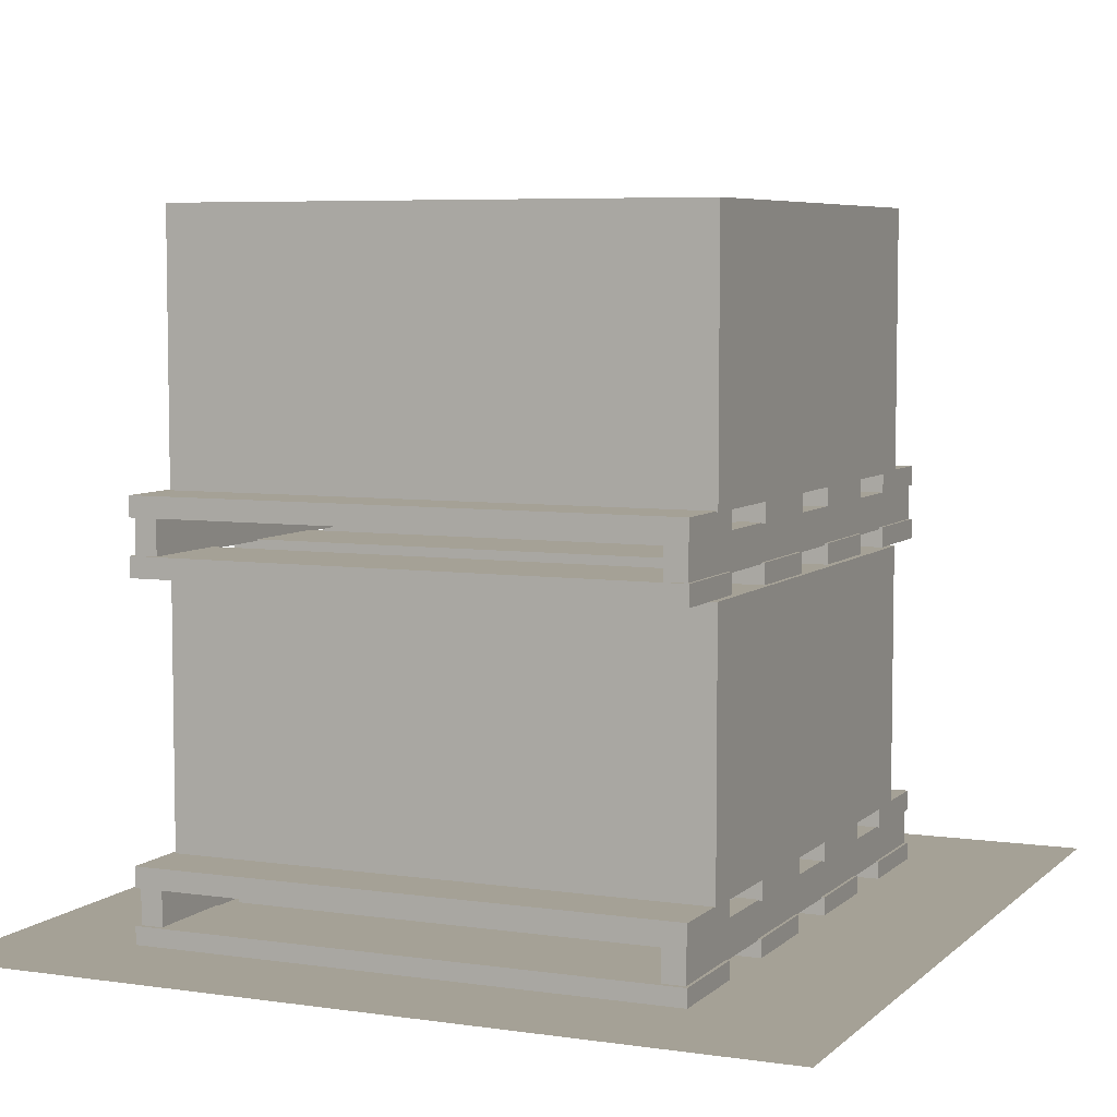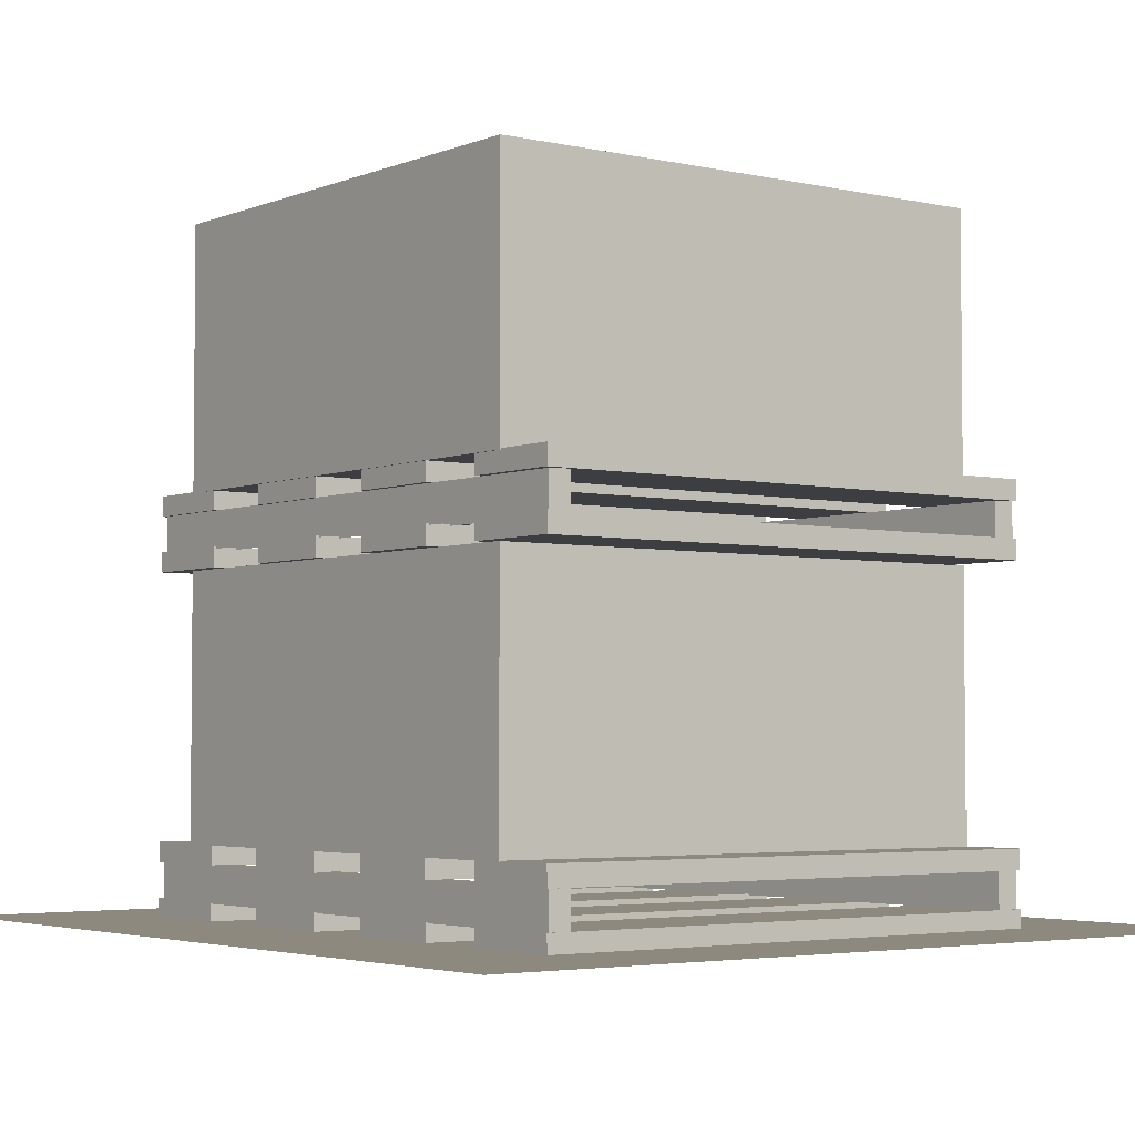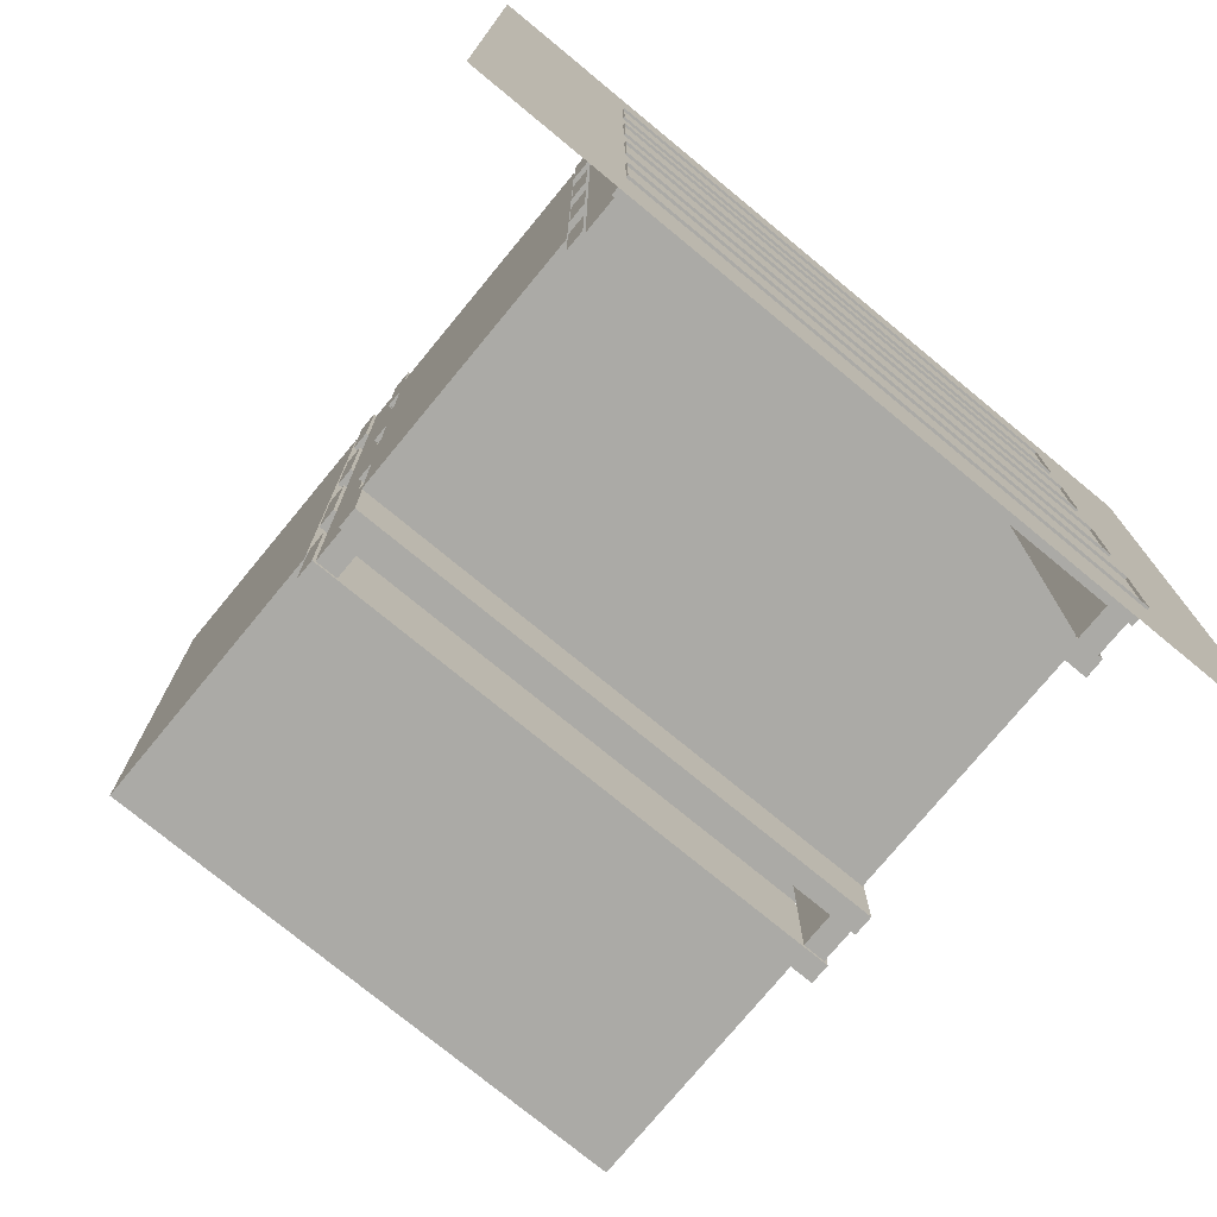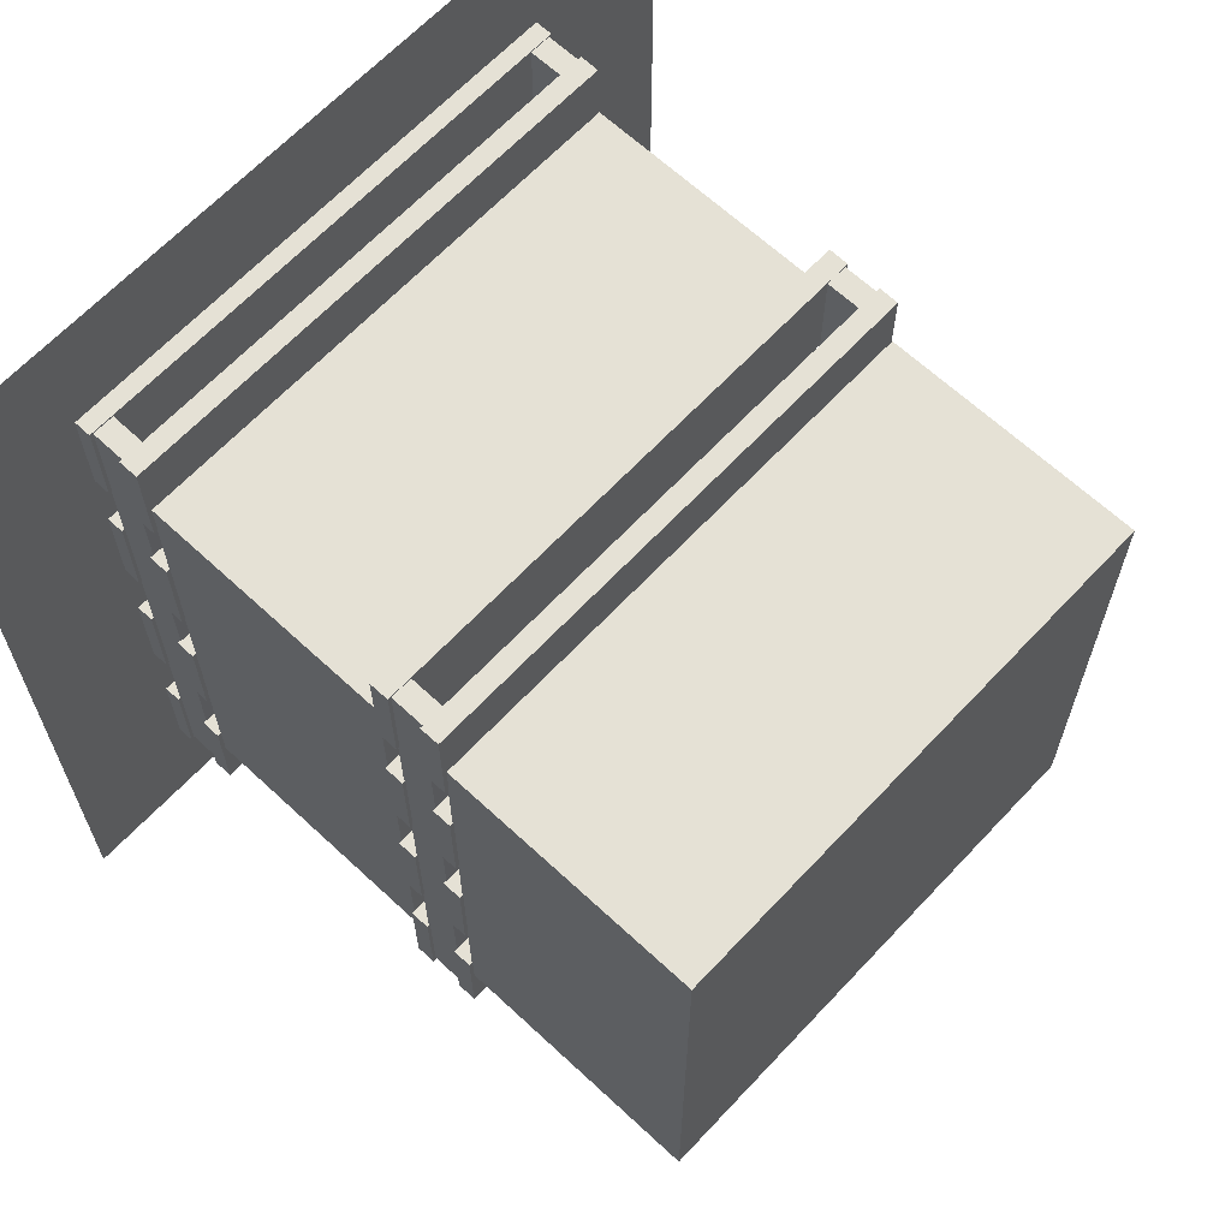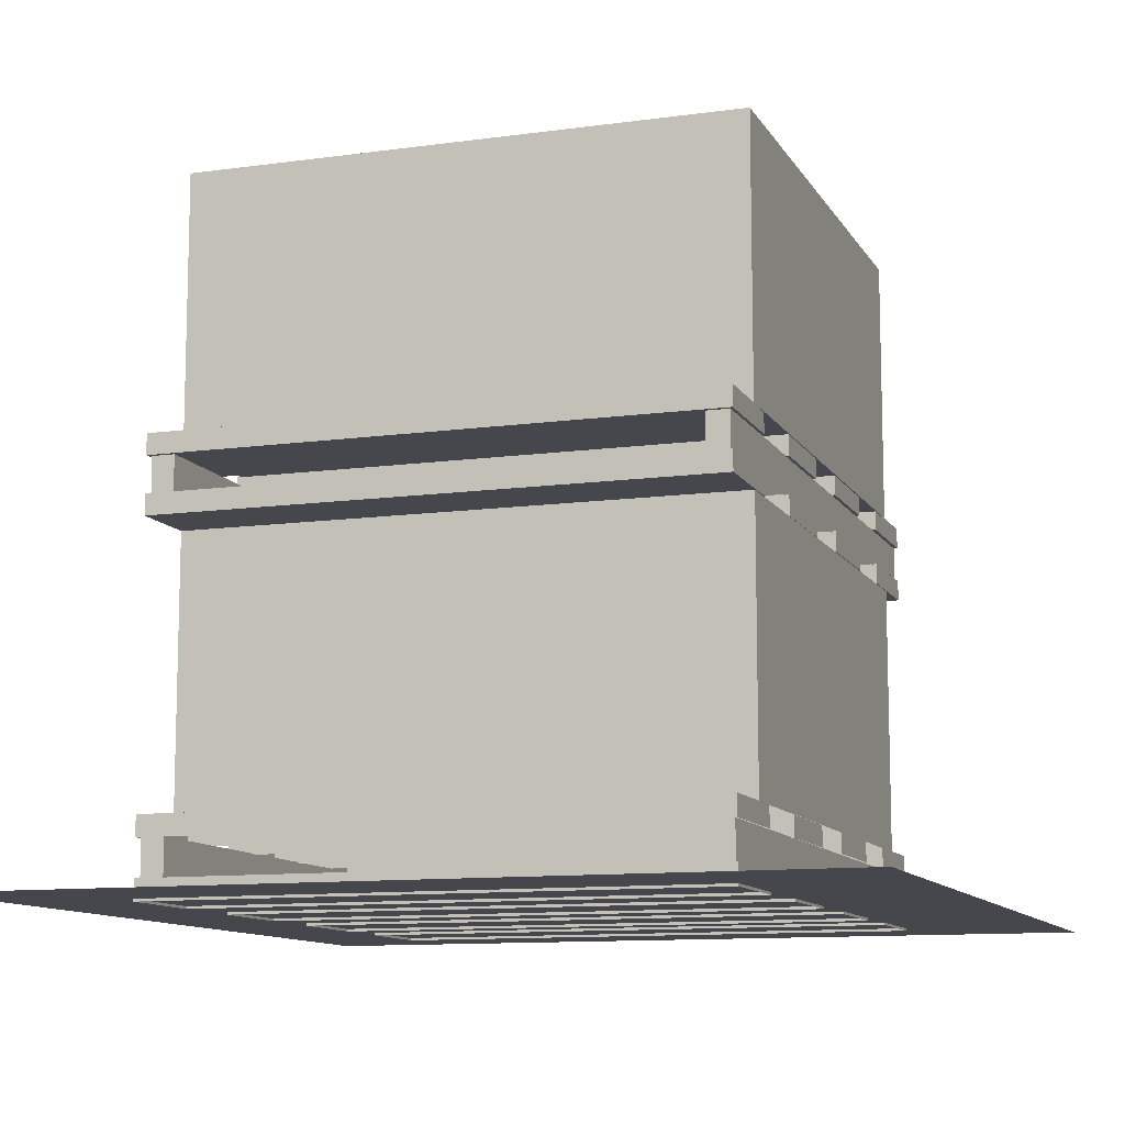
<metadata>
{"format":"obj","ext":"obj","renderer":"f3d","projection":"perspective","resolution":1024,"background":"white","views":[{"elev":6.1,"azim":23.8,"up":"+Z"},{"elev":-3.6,"azim":142.9,"up":"+Z"},{"elev":-75.7,"azim":140.5,"up":"+Y"},{"elev":64.9,"azim":-46.9,"up":"+Y"},{"elev":-10.9,"azim":19.0,"up":"+Z"}]}
</metadata>
<code>
v 5.678 -6.876 8.523
v -5.947 -6.876 8.523
v -5.947 -4.702 8.523
v 5.678 -4.689 8.523
v 5.683 -2.905 8.509
v -5.942 -2.905 8.509
v -5.942 -0.7305 8.509
v 5.683 -0.7174 8.509
v 5.678 0.8964 8.523
v -5.947 0.8964 8.523
v -5.947 3.071 8.523
v 5.678 3.084 8.523
v 5.678 4.642 8.523
v -5.947 4.642 8.523
v -5.947 6.817 8.523
v 5.678 6.83 8.523
v 5.678 6.83 8.523
v -5.947 6.817 8.523
v -5.947 6.825 8.956
v 5.678 6.818 8.956
v 5.678 4.642 8.956
v 5.678 6.818 8.956
v -5.947 6.825 8.956
v -5.947 4.642 8.956
v 5.678 4.642 8.523
v 5.678 6.83 8.523
v 5.678 6.818 8.956
v -5.947 4.642 8.523
v 5.678 4.642 8.523
v -5.947 6.817 8.523
v -5.947 4.642 8.523
v 5.678 3.084 8.523
v -5.947 3.071 8.523
v -5.947 3.079 8.956
v 5.678 3.072 8.956
v 5.678 0.8964 8.956
v 5.678 3.072 8.956
v -5.947 3.079 8.956
v -5.947 0.8964 8.956
v 5.678 0.8964 8.523
v 5.678 3.084 8.523
v 5.678 3.072 8.956
v -5.947 0.8964 8.523
v 5.678 0.8964 8.523
v -5.947 3.071 8.523
v -5.947 0.8964 8.523
v 5.683 -0.7174 8.509
v -5.942 -0.7305 8.509
v -5.942 -0.7219 8.941
v 5.683 -0.729 8.941
v 5.683 -2.905 8.941
v 5.683 -0.729 8.941
v -5.942 -0.7219 8.941
v -5.942 -2.905 8.941
v 5.683 -2.905 8.509
v 5.683 -0.7174 8.509
v -5.942 -2.905 8.509
v 5.683 -2.905 8.509
v -5.942 -0.7305 8.509
v -5.942 -2.905 8.509
v 5.678 -4.689 8.523
v -5.947 -4.702 8.523
v -5.947 -4.693 8.956
v 5.678 -4.7 8.956
v 5.678 -6.876 8.956
v 5.678 -4.7 8.956
v -5.947 -4.693 8.956
v -5.947 -6.876 8.956
v 5.678 -6.876 8.523
v 5.678 -4.689 8.523
v -5.947 -6.876 8.523
v 5.678 -6.876 8.523
v -5.947 -6.876 8.523
v 5.678 -6.876 7.34
v -5.947 -6.876 7.34
v -5.947 -4.702 7.34
v 5.678 -4.689 7.34
v 5.683 -2.905 7.326
v -5.942 -2.905 7.326
v -5.942 -0.7305 7.326
v 5.683 -0.7174 7.326
v 5.678 0.8964 7.34
v -5.947 0.8964 7.34
v -5.947 3.071 7.34
v 5.678 3.084 7.34
v 5.678 4.642 7.34
v -5.947 4.642 7.34
v -5.947 6.817 7.34
v 5.678 6.83 7.34
v 5.678 6.83 7.34
v -5.947 6.817 7.34
v -5.947 6.825 7.772
v 5.678 6.818 7.772
v 5.678 4.642 7.772
v 5.678 6.818 7.772
v -5.947 6.825 7.772
v -5.947 4.642 7.772
v 5.678 4.642 7.34
v 5.678 6.83 7.34
v 5.678 6.818 7.772
v -5.947 4.642 7.34
v 5.678 4.642 7.34
v -5.947 6.817 7.34
v -5.947 4.642 7.34
v 5.678 3.084 7.34
v -5.947 3.071 7.34
v -5.947 3.079 7.772
v 5.678 3.072 7.772
v 5.678 0.8964 7.772
v 5.678 3.072 7.772
v -5.947 3.079 7.772
v -5.947 0.8964 7.772
v 5.678 0.8964 7.34
v 5.678 3.084 7.34
v 5.678 3.072 7.772
v -5.947 0.8964 7.34
v 5.678 0.8964 7.34
v -5.947 3.071 7.34
v -5.947 0.8964 7.34
v 5.683 -0.7174 7.326
v -5.942 -0.7305 7.326
v -5.942 -0.7219 7.758
v 5.683 -0.729 7.758
v 5.683 -2.905 7.758
v 5.683 -0.729 7.758
v -5.942 -0.7219 7.758
v -5.942 -2.905 7.758
v 5.683 -2.905 7.326
v 5.683 -0.7174 7.326
v -5.942 -2.905 7.326
v 5.683 -2.905 7.326
v -5.942 -0.7305 7.326
v -5.942 -2.905 7.326
v 5.678 -4.689 7.34
v -5.947 -4.702 7.34
v -5.947 -4.693 7.772
v 5.678 -4.7 7.772
v 5.678 -6.876 7.772
v 5.678 -4.7 7.772
v -5.947 -4.693 7.772
v -5.947 -6.876 7.772
v 5.678 -6.876 7.34
v 5.678 -4.689 7.34
v -5.947 -6.876 7.34
v 5.678 -6.876 7.34
v -5.947 -6.876 7.34
v -5.396 -6.781 8.525
v -5.396 6.788 8.506
v -5.873 6.788 8.516
v -5.873 -6.781 8.529
v -5.873 -6.781 7.723
v -5.873 -6.781 8.529
v -5.873 6.788 7.736
v -5.396 -6.781 7.727
v -5.396 6.788 7.731
v 5.614 -6.781 8.525
v 5.614 6.788 8.506
v 5.137 6.788 8.516
v 5.137 -6.781 8.529
v 5.137 -6.781 7.723
v 5.137 6.788 7.736
v 5.614 -6.781 7.727
v 5.614 6.788 7.731
v -5.856 -5.514 8.928
v 5.705 -5.514 8.928
v 5.705 -5.514 14.6
v -5.856 -5.514 14.6
v 5.705 5.444 14.6
v -5.856 5.444 14.6
v 5.705 5.444 8.928
v -5.856 5.444 8.928
v -5.856 -5.514 1.629
v 5.705 -5.514 1.629
v 5.705 -5.514 7.299
v -5.856 -5.514 7.299
v 5.705 5.444 7.299
v -5.856 5.444 7.299
v 5.705 5.444 1.629
v -5.856 5.444 1.629
v 5.683 -4.701 0.02259
v -5.942 -4.714 0.02259
v -5.942 -4.706 0.4553
v 5.683 -4.713 0.4553
v 5.683 -6.889 0.4553
v 5.683 -4.713 0.4553
v -5.942 -4.706 0.4553
v -5.942 -6.889 0.4553
v 5.683 -6.889 0.02259
v 5.683 -4.701 0.02259
v -5.942 -6.889 0.02259
v 5.683 -6.889 0.02259
v -5.942 -4.714 0.02259
v -5.942 -6.889 0.02259
v 5.678 -0.7221 0.02231
v -5.947 -0.7352 0.02231
v -5.947 -0.7266 0.455
v 5.678 -0.7337 0.455
v 5.678 -2.91 0.455
v 5.678 -0.7337 0.455
v -5.947 -0.7266 0.455
v -5.947 -2.91 0.455
v 5.678 -2.91 0.02231
v 5.678 -0.7221 0.02231
v -5.947 -2.91 0.02231
v 5.678 -2.91 0.02231
v -5.947 -0.7352 0.02231
v -5.947 -2.91 0.02231
v 5.683 3.117 0.02259
v -5.942 3.104 0.02259
v -5.942 3.112 0.4553
v 5.683 3.105 0.4553
v 5.683 0.9294 0.4553
v 5.683 3.105 0.4553
v -5.942 3.112 0.4553
v -5.942 0.9294 0.4553
v 5.683 0.9294 0.02259
v 5.683 3.117 0.02259
v 5.683 3.105 0.4553
v -5.942 0.9294 0.02259
v 5.683 0.9294 0.02259
v -5.942 3.104 0.02259
v -5.942 0.9294 0.02259
v 5.678 6.83 0.02231
v -5.947 6.817 0.02231
v -5.947 6.826 0.455
v 5.678 6.819 0.455
v 5.678 4.643 0.455
v 5.678 6.819 0.455
v -5.947 6.826 0.455
v -5.947 4.643 0.455
v 5.678 4.643 0.02231
v 5.678 6.83 0.02231
v 5.678 6.819 0.455
v -5.947 4.643 0.02231
v 5.678 4.643 0.02231
v -5.947 6.817 0.02231
v -5.947 4.643 0.02231
v -5.396 -6.781 1.226
v -5.396 6.788 1.207
v -5.873 6.788 1.217
v -5.873 -6.781 1.23
v -5.873 -6.781 0.4242
v -5.873 -6.781 1.23
v -5.873 6.788 1.217
v -5.873 6.788 0.4372
v -5.396 -6.781 0.428
v -5.396 -6.781 1.226
v -5.396 6.788 0.4317
v -5.396 6.788 1.207
v 5.678 -4.689 1.214
v -5.947 -4.702 1.214
v -5.947 -4.693 1.647
v 5.678 -4.7 1.647
v 5.678 -6.876 1.647
v 5.678 -4.7 1.647
v -5.947 -4.693 1.647
v -5.947 -6.876 1.647
v 5.678 -6.876 1.214
v 5.678 -4.689 1.214
v -5.947 -6.876 1.214
v 5.678 -6.876 1.214
v -5.947 -6.876 1.214
v 5.683 -0.7174 1.2
v -5.942 -0.7305 1.2
v -5.942 -0.7219 1.633
v 5.683 -0.729 1.633
v 5.683 -2.905 1.633
v 5.683 -0.729 1.633
v -5.942 -0.7219 1.633
v -5.942 -2.905 1.633
v 5.683 -2.905 1.2
v 5.683 -0.7174 1.2
v -5.942 -2.905 1.2
v 5.683 -2.905 1.2
v -5.942 -0.7305 1.2
v -5.942 -2.905 1.2
v 5.678 3.084 1.214
v -5.947 3.071 1.214
v -5.947 3.079 1.647
v 5.678 3.072 1.647
v 5.678 0.8964 1.647
v 5.678 3.072 1.647
v -5.947 3.079 1.647
v -5.947 0.8964 1.647
v 5.678 0.8964 1.214
v 5.678 3.084 1.214
v 5.678 3.072 1.647
v -5.947 0.8964 1.214
v 5.678 0.8964 1.214
v -5.947 3.071 1.214
v -5.947 0.8964 1.214
v 5.678 6.83 1.214
v -5.947 6.817 1.214
v -5.947 6.825 1.647
v 5.678 6.818 1.647
v 5.678 4.642 1.647
v 5.678 6.818 1.647
v -5.947 6.825 1.647
v -5.947 4.642 1.647
v 5.678 4.642 1.214
v 5.678 6.83 1.214
v 5.678 6.818 1.647
v -5.947 4.642 1.214
v 5.678 4.642 1.214
v -5.947 6.817 1.214
v -5.947 4.642 1.214
v 5.614 -6.781 1.226
v 5.614 6.788 1.207
v 5.137 6.788 1.217
v 5.137 -6.781 1.23
v 5.137 -6.781 0.4242
v 5.137 -6.781 1.23
v 5.137 6.788 1.217
v 5.137 6.788 0.4372
v 5.614 -6.781 0.428
v 5.614 -6.781 1.226
v 5.614 6.788 0.4317
v 5.614 6.788 1.207
v 8.921 -9.455 0.07577
v 8.921 9.515 0.07577
v -8.726 9.515 0.07577
v -8.726 -9.455 0.07577
v -5.944 -6.859 -0.08968
v 5.732 -6.859 -0.08968
v 5.732 -6.859 14.56
v -5.944 -6.859 14.56
v -5.944 6.789 14.56
v 5.732 6.789 14.56
v 5.732 6.789 -0.08968
v -5.944 6.789 -0.08968
v -5.856 -4.989 8.928
v -5.856 5.249 8.928
v 5.705 5.249 8.928
v 5.705 -4.989 8.928
g Plank4 Top DoubleMoneyPallets
f 1 2 3 4
g Plank3 Top DoubleMoneyPallets
f 5 6 7 8
g Plank2 Top DoubleMoneyPallets
f 9 10 11 12
g Plank1 Top DoubleMoneyPallets
f 13 14 15 16
g Plank17 Top DoubleMoneyPallets
f 17 18 19 20
f 21 22 23 24
f 25 26 27 21
f 28 29 21 24
f 24 23 30 31
g Plank18 Top DoubleMoneyPallets
f 32 33 34 35
f 36 37 38 39
f 40 41 42 36
f 43 44 36 39
f 39 38 45 46
g Plank19 Top DoubleMoneyPallets
f 47 48 49 50
f 51 52 53 54
f 55 56 52 51
f 57 58 51 54
f 54 53 59 60
g Plank20 Top DoubleMoneyPallets
f 61 62 63 64
f 65 66 67 68
f 69 70 66 65
f 71 72 65 68
f 68 67 62 73
g Plank4 PlanksTop2 Top DoubleMoneyPallets
f 74 75 76 77
g Plank3 PlanksTop2 Top DoubleMoneyPallets
f 78 79 80 81
g Plank2 PlanksTop2 Top DoubleMoneyPallets
f 82 83 84 85
g Plank1 PlanksTop2 Top DoubleMoneyPallets
f 86 87 88 89
g Plank17 PlanksTop2 Top DoubleMoneyPallets
f 90 91 92 93
f 94 95 96 97
f 98 99 100 94
f 101 102 94 97
f 97 96 103 104
g Plank18 PlanksTop2 Top DoubleMoneyPallets
f 105 106 107 108
f 109 110 111 112
f 113 114 115 109
f 116 117 109 112
f 112 111 118 119
g Plank19 PlanksTop2 Top DoubleMoneyPallets
f 120 121 122 123
f 124 125 126 127
f 128 129 125 124
f 130 131 124 127
f 127 126 132 133
g Plank20 PlanksTop2 Top DoubleMoneyPallets
f 134 135 136 137
f 138 139 140 141
f 142 143 139 138
f 144 145 138 141
f 141 140 135 146
g Beam5 PalletH10 PlanksTop2 Top DoubleMoneyPallets
f 147 148 149 150
f 151 152 149 153
f 154 147 152 151
f 155 153 149 148
f 154 155 148 147
g Beam3 PalletH10 PlanksTop2 Top DoubleMoneyPallets
f 156 157 158 159
f 160 159 158 161
f 162 156 159 160
f 163 161 158 157
f 162 163 157 156
g MoneyStack2 Top DoubleMoneyPallets
f 164 165 166 167
f 167 166 168 169
f 169 168 170 171
f 165 170 168 166
f 171 164 167 169
g MoneyStack1 Bottem DoubleMoneyPallets
f 172 173 174 175
f 175 174 176 177
f 177 176 178 179
f 173 178 176 174
f 179 172 175 177
g Plank13 PalletBottem Bottem DoubleMoneyPallets
f 180 181 182 183
f 184 185 186 187
f 188 189 185 184
f 190 191 184 187
f 187 186 192 193
g Plank14 PalletBottem Bottem DoubleMoneyPallets
f 194 195 196 197
f 198 199 200 201
f 202 203 199 198
f 204 205 198 201
f 201 200 206 207
g Plank15 PalletBottem Bottem DoubleMoneyPallets
f 208 209 210 211
f 212 213 214 215
f 216 217 218 212
f 219 220 212 215
f 215 214 221 222
g Plank16 PalletBottem Bottem DoubleMoneyPallets
f 223 224 225 226
f 227 228 229 230
f 231 232 233 227
f 234 235 227 230
f 230 229 236 237
g Beam5 PalletBottem Bottem DoubleMoneyPallets
f 238 239 240 241
f 242 243 244 245
f 246 247 243 242
f 248 245 244 249
f 246 248 249 247
g Plank4 PalletBottem Bottem DoubleMoneyPallets
f 250 251 252 253
f 254 255 256 257
f 258 259 255 254
f 260 261 254 257
f 257 256 251 262
g Plank3 PalletBottem Bottem DoubleMoneyPallets
f 263 264 265 266
f 267 268 269 270
f 271 272 268 267
f 273 274 267 270
f 270 269 275 276
g Plank2 PalletBottem Bottem DoubleMoneyPallets
f 277 278 279 280
f 281 282 283 284
f 285 286 287 281
f 288 289 281 284
f 284 283 290 291
g Plank1 PalletBottem Bottem DoubleMoneyPallets
f 292 293 294 295
f 296 297 298 299
f 300 301 302 296
f 303 304 296 299
f 299 298 305 306
g Beam3 PalletBottem Bottem DoubleMoneyPallets
f 307 308 309 310
f 311 312 313 314
f 315 316 312 311
f 317 314 313 318
f 315 317 318 316
g MoneyStacksPallet2Shadow Bottem DoubleMoneyPallets
f 319 320 321 322
g MoneyStacksPallet2Collision DoubleMoneyPallets
f 323 324 325 326
f 327 328 329 330
f 324 329 328 325
f 330 323 326 327
g MoneyStack3 DoubleMoneyPallets
f 331 332 333 334

</code>
